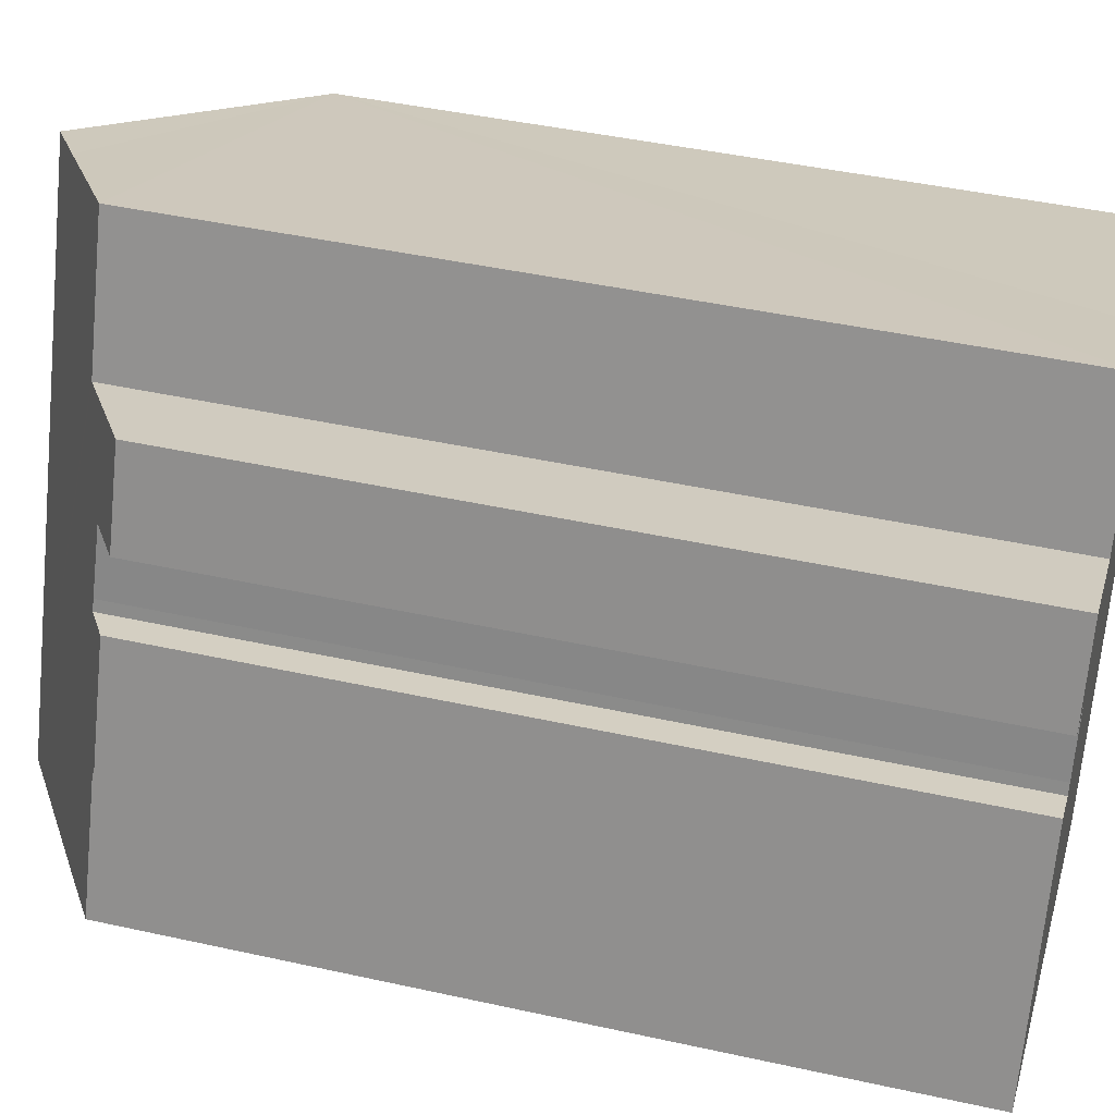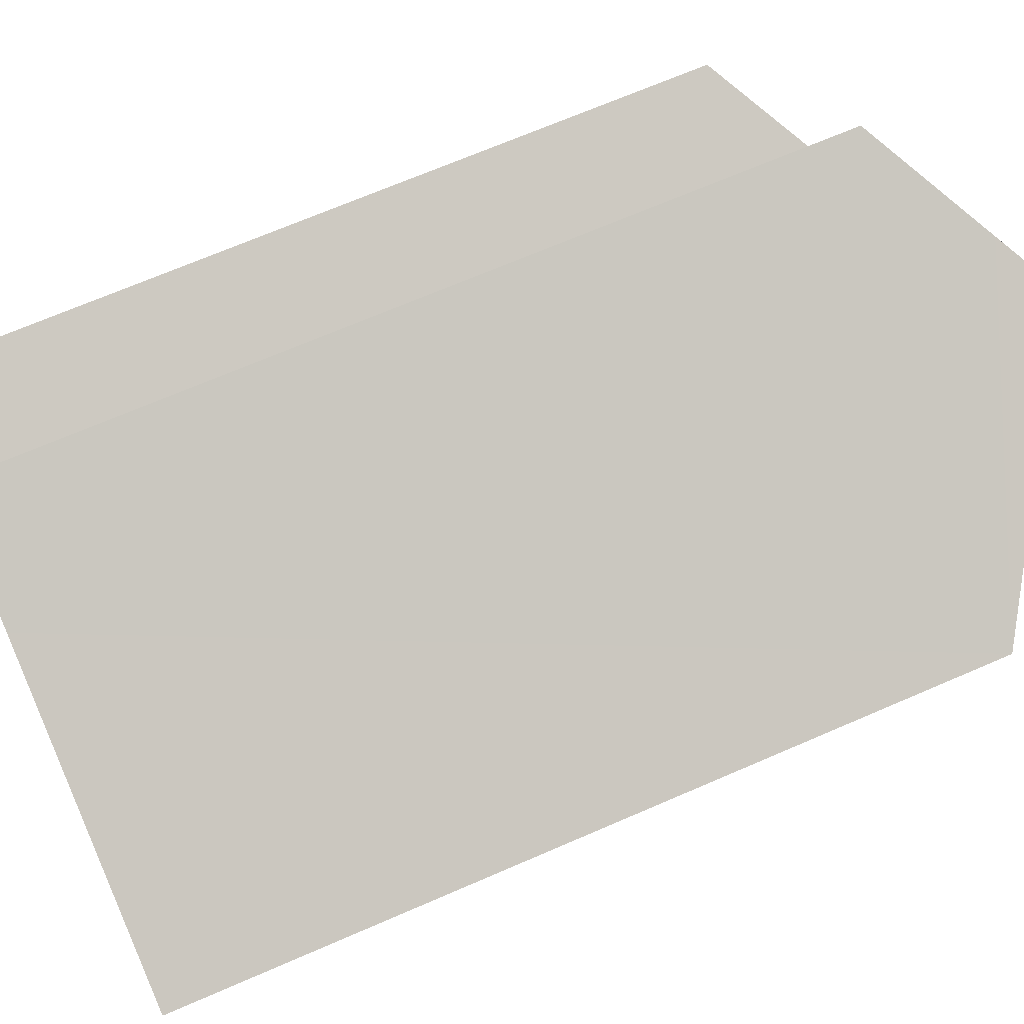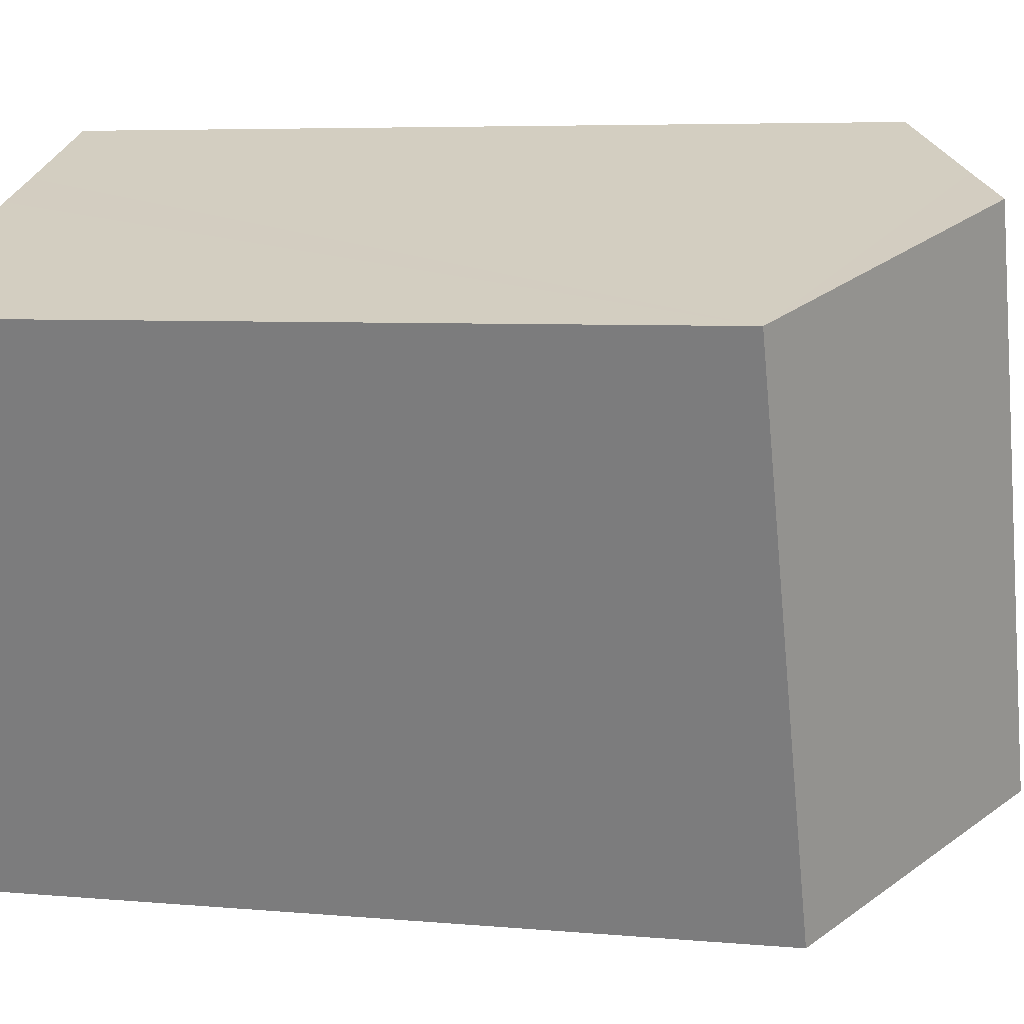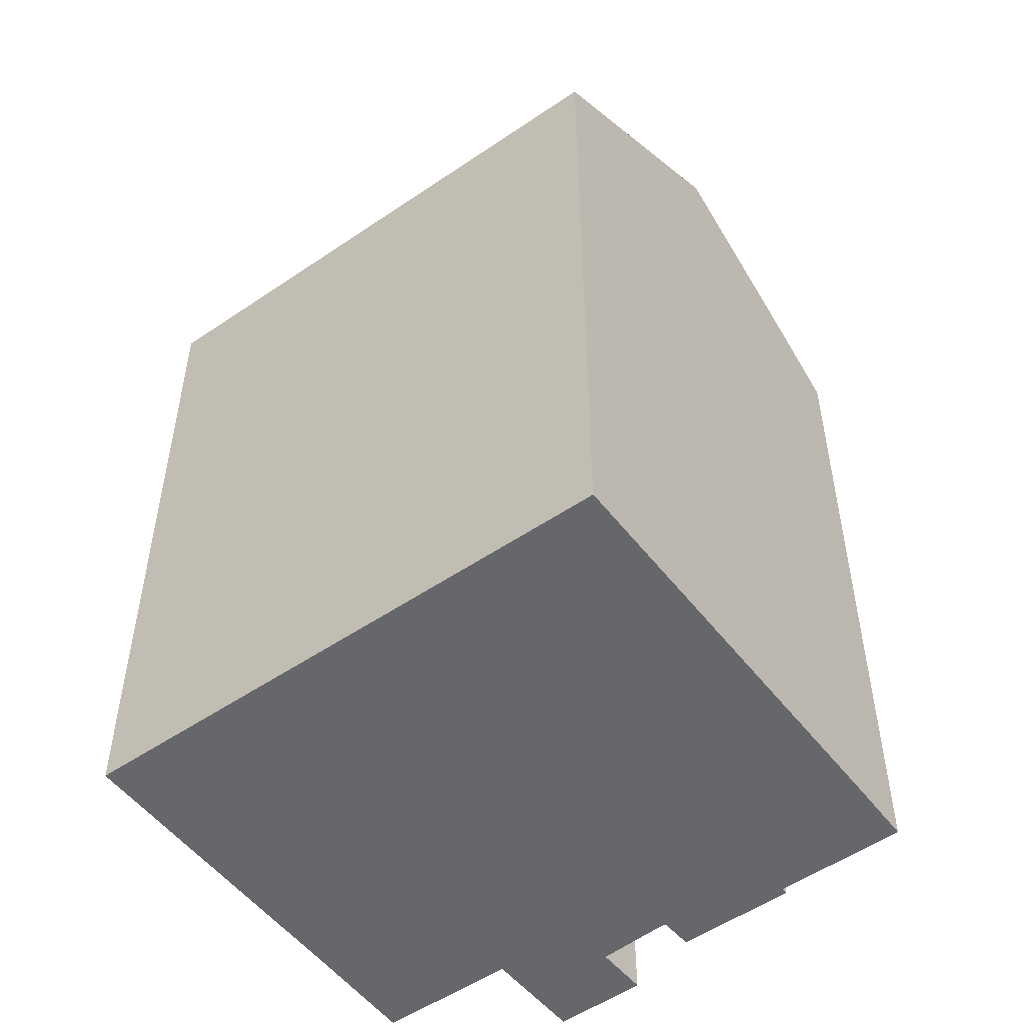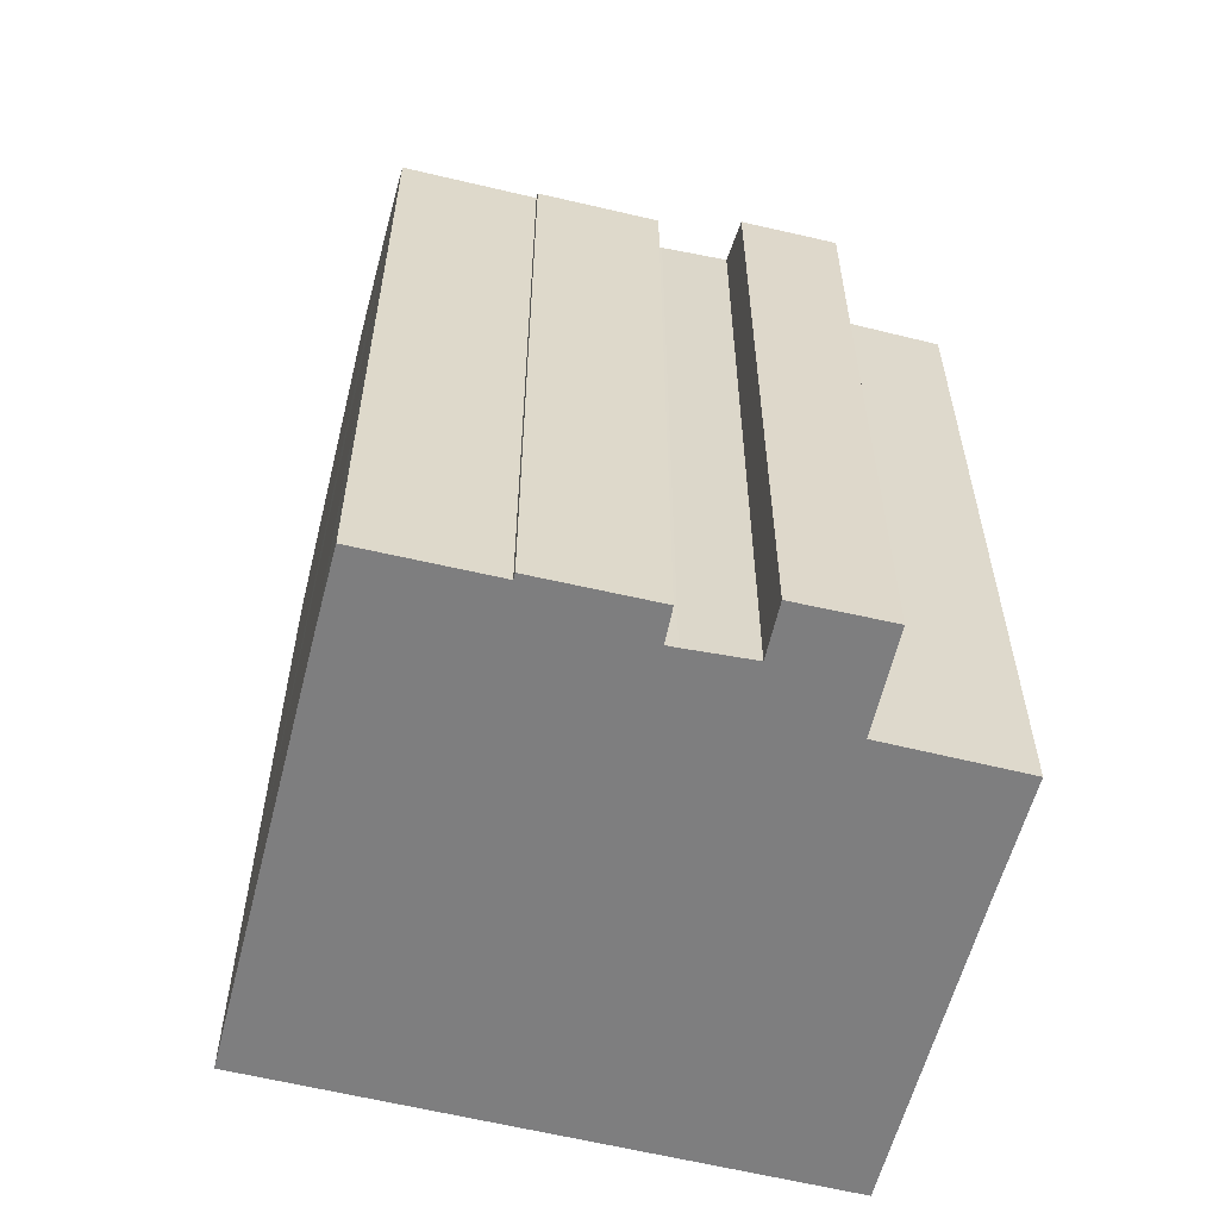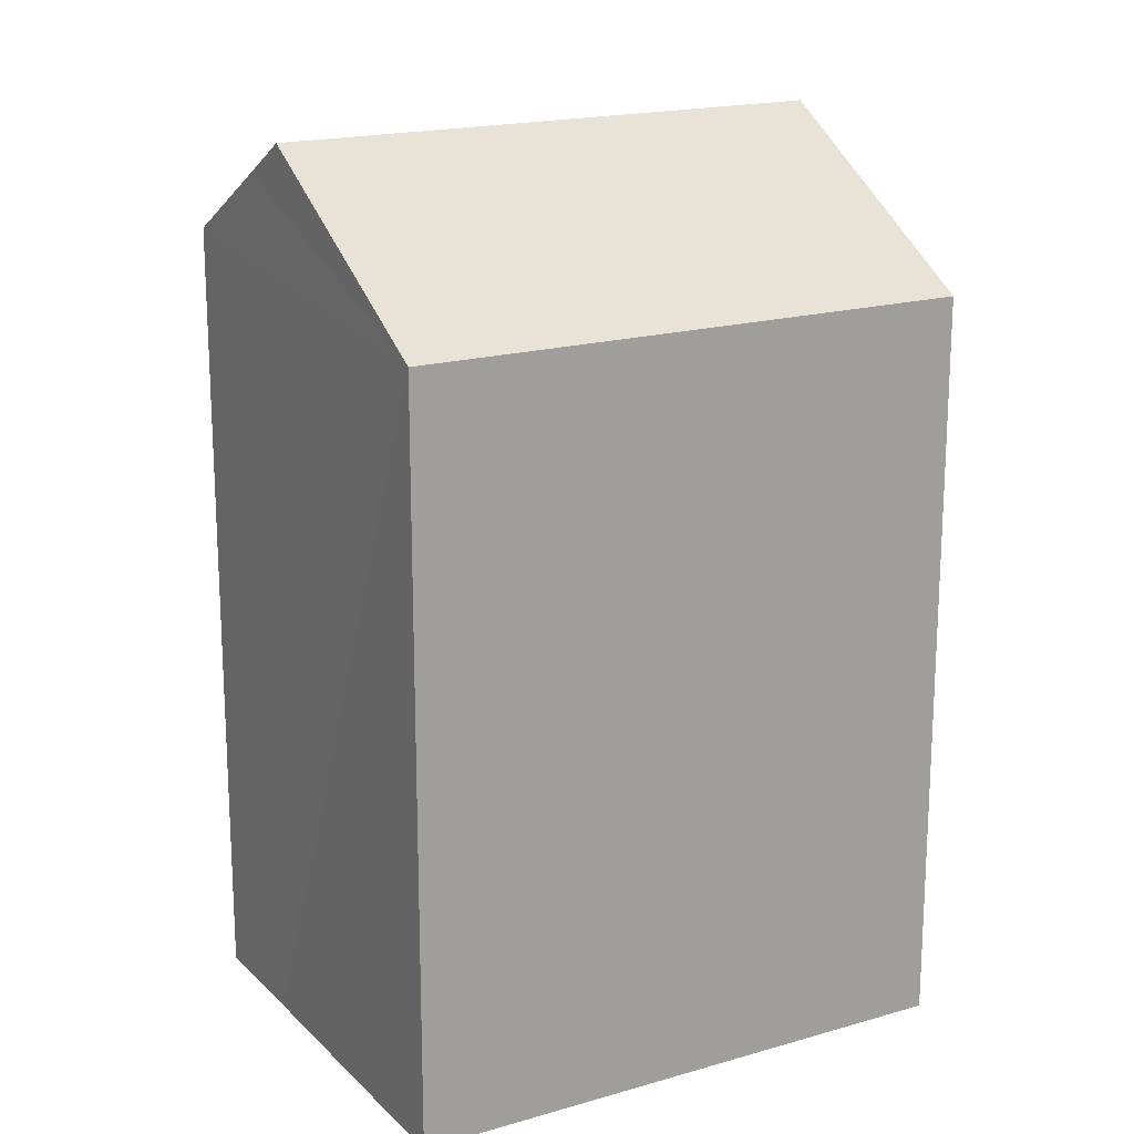
<metadata>
{"format":"obj","ext":"obj","renderer":"f3d","projection":"perspective","resolution":1024,"background":"white","views":[{"elev":43.0,"azim":-75.2,"up":"+Z"},{"elev":68.2,"azim":66.4,"up":"+Z"},{"elev":5.6,"azim":106.1,"up":"+Z"},{"elev":-52.2,"azim":148.1,"up":"+Y"},{"elev":-59.4,"azim":-82.6,"up":"+Y"},{"elev":18.2,"azim":82.2,"up":"+Y"}]}
</metadata>
<code>
v  3.463 20.32 11.46
v  3.111 20.71 8.754
v  2.527 20.35 8.969
v  3.974 21.24 8.437
v  4.096 20.71 11.23
v  2.368 20.75 6.717
v  1.334 20.88 3.486
v  1.164 20.78 3.551
v  1.929 22.12 -0.783
v  6.565 25 -2.614
v  3.307 21.32 6.403
v  3.411 21.31 6.699
v  6.209 22.02 10.44
v  6.283 22.02 10.62
v  7.686 22.02 14.15
v  11.07 25 8.687
v  10.91 24.03 12.82
v  12.46 25 12.2
v  0 20.91 1.28e-15
v  19.25 20.77 9.476
v  17.84 20.77 5.94
v  13.85 20.77 -4.099
v  13.37 20.77 -5.3
v  3.974 -5.166e-16 8.437
v  3.111 -5.36e-16 8.754
v  2.527 -5.492e-16 8.969
v  13.37 3.245e-16 -5.3
v  1.929 4.794e-17 -0.783
v  0 0 0
v  6.565 1.601e-16 -2.614
v  1.334 -2.135e-16 3.486
v  1.164 -2.174e-16 3.551
v  3.463 -7.018e-16 11.46
v  6.209 -6.391e-16 10.44
v  7.686 -8.662e-16 14.15
v  6.283 -6.506e-16 10.62
v  2.368 -4.113e-16 6.717
v  3.307 -3.921e-16 6.403
v  3.411 -4.102e-16 6.699
v  4.096 -6.874e-16 11.23
v  10.91 -7.853e-16 12.82
v  12.46 -7.47e-16 12.2
v  19.25 -5.802e-16 9.476
v  17.84 -3.637e-16 5.94
v  13.85 2.51e-16 -4.099
g defaultobject
f 1 2 3
f 2 1 4
f 4 1 5
f 6 7 8
f 7 6 9
f 9 6 10
f 10 6 11
f 10 11 12
f 10 12 4
f 10 4 5
f 10 5 13
f 10 13 14
f 10 14 15
f 10 15 16
f 16 15 17
f 16 17 18
f 9 19 7
f 20 16 18
f 16 20 21
f 16 21 10
f 10 21 22
f 10 22 23
f 24 2 4
f 2 24 3
f 3 24 25
f 3 25 26
f 27 10 23
f 10 27 9
f 9 27 19
f 19 27 28
f 19 28 29
f 28 27 30
f 31 8 7
f 8 31 32
f 26 1 3
f 1 26 33
f 34 14 13
f 14 34 15
f 15 34 35
f 35 34 36
f 29 7 19
f 7 29 31
f 32 6 8
f 6 32 37
f 38 12 11
f 12 38 39
f 39 4 12
f 4 39 24
f 5 34 13
f 34 5 1
f 34 1 33
f 34 33 40
f 17 20 18
f 20 17 15
f 20 15 35
f 20 35 41
f 20 41 42
f 20 42 43
f 6 38 11
f 38 6 37
f 43 21 20
f 21 43 22
f 22 43 23
f 23 43 27
f 27 43 44
f 27 44 45
f 28 31 29
f 31 28 30
f 31 30 37
f 37 30 38
f 38 30 39
f 39 30 24
f 24 30 27
f 24 27 33
f 33 27 40
f 40 27 34
f 34 27 36
f 36 27 35
f 35 27 45
f 35 45 41
f 41 45 44
f 41 44 42
f 42 44 43
f 25 33 26
f 33 25 24
f 37 32 31

</code>
